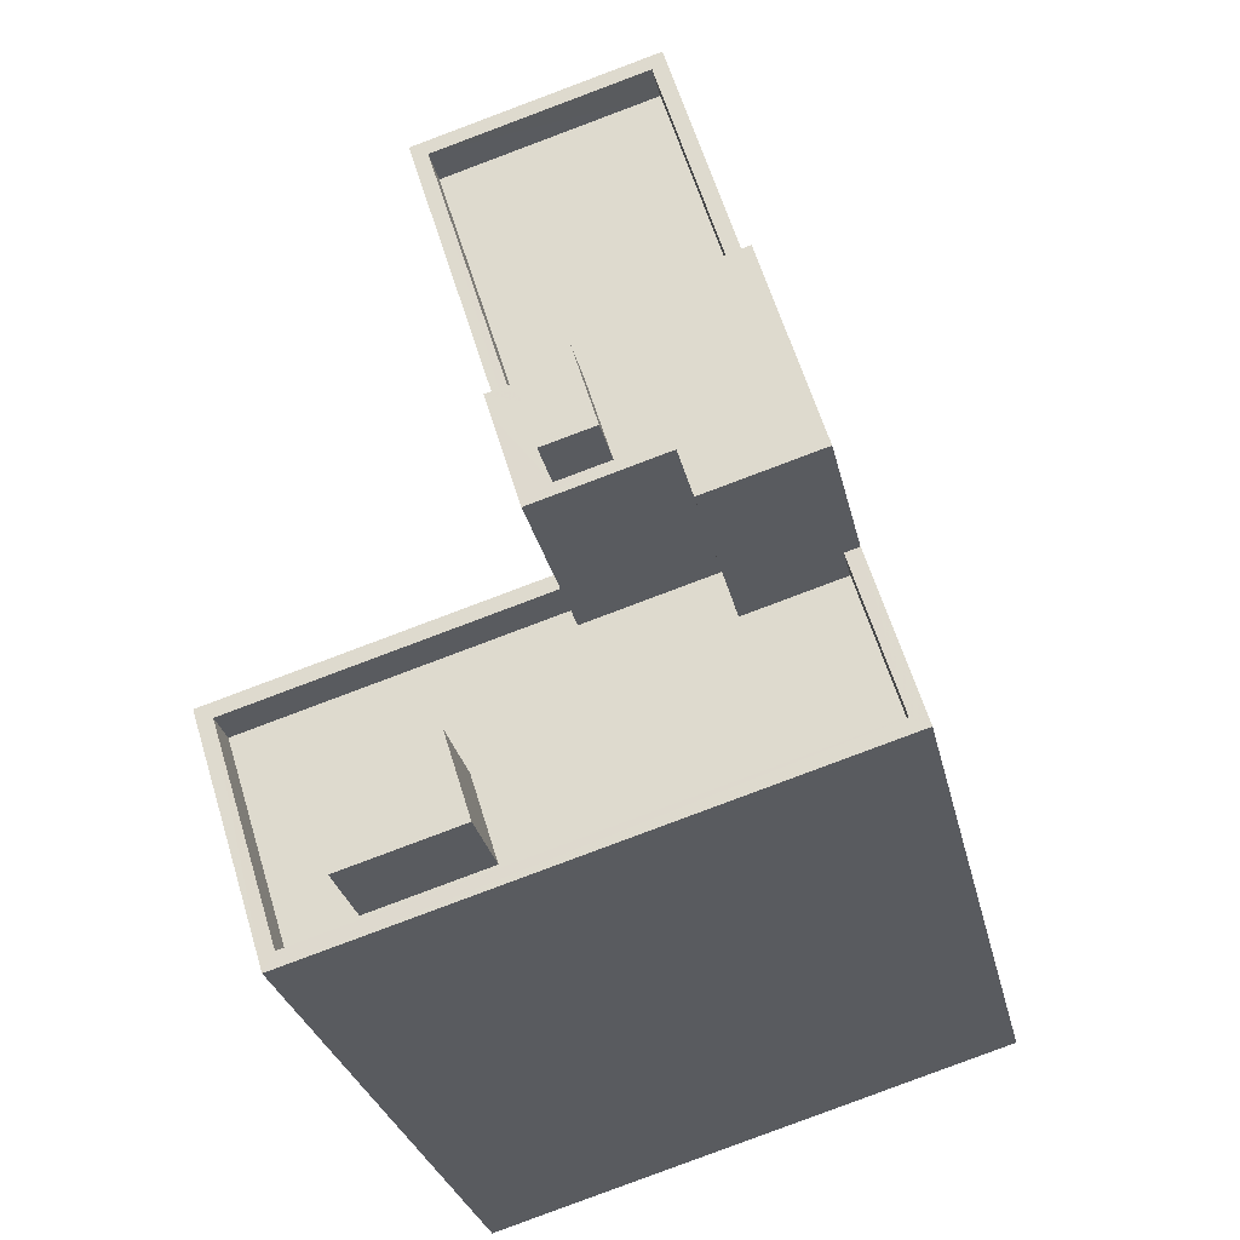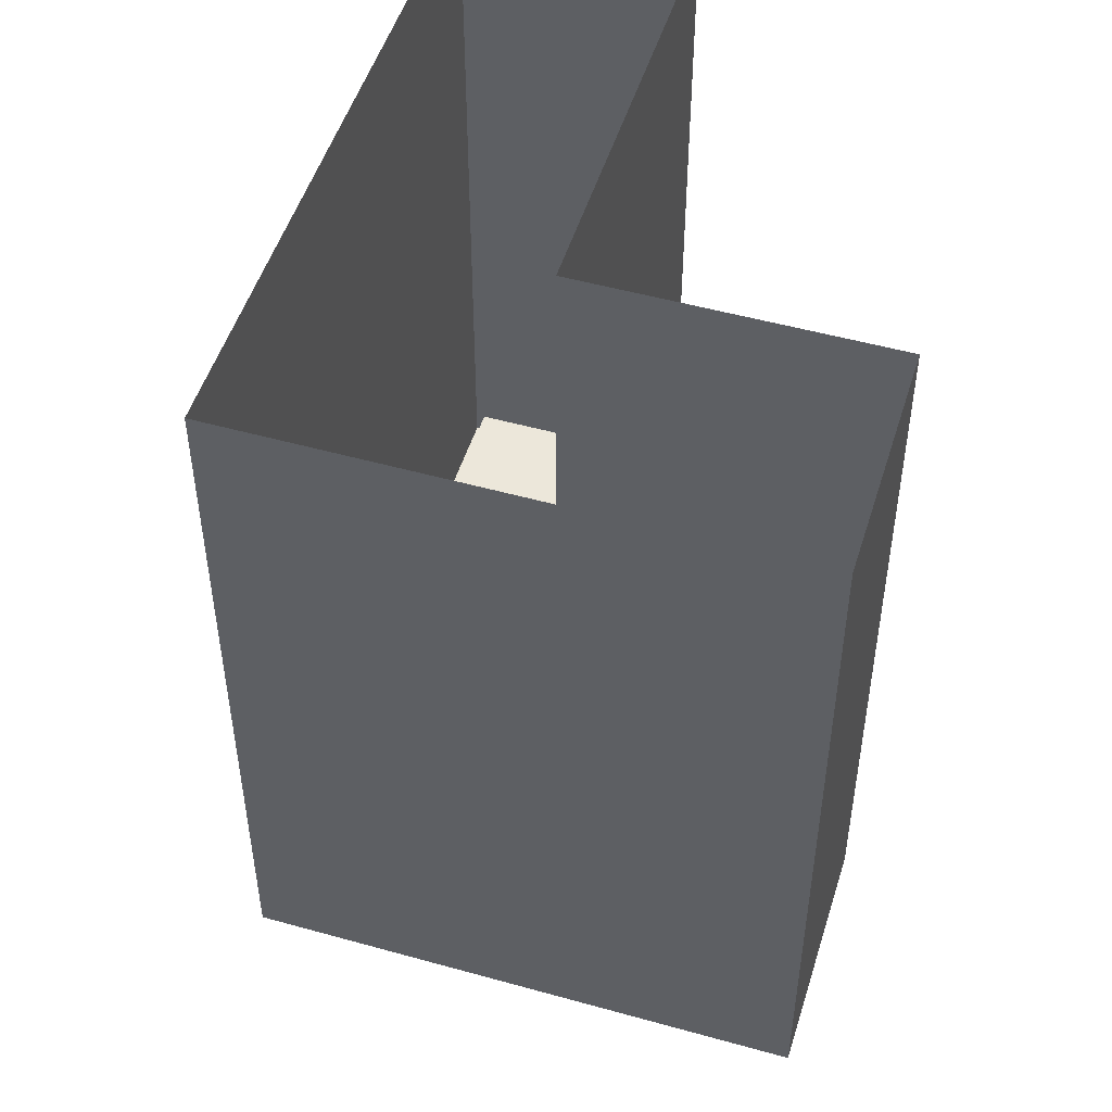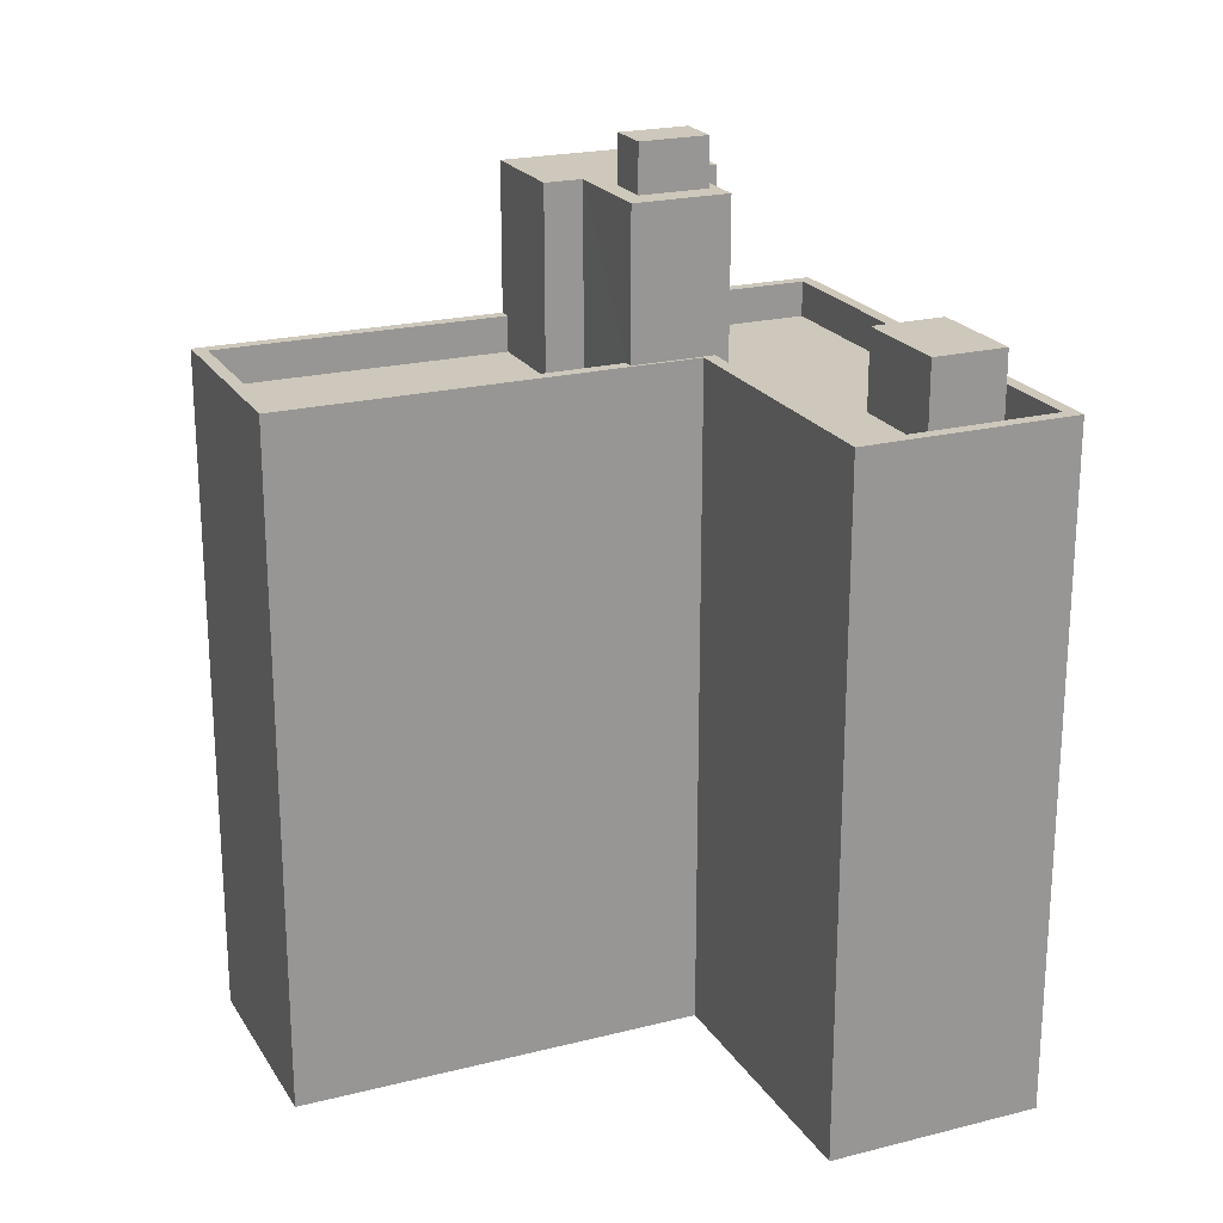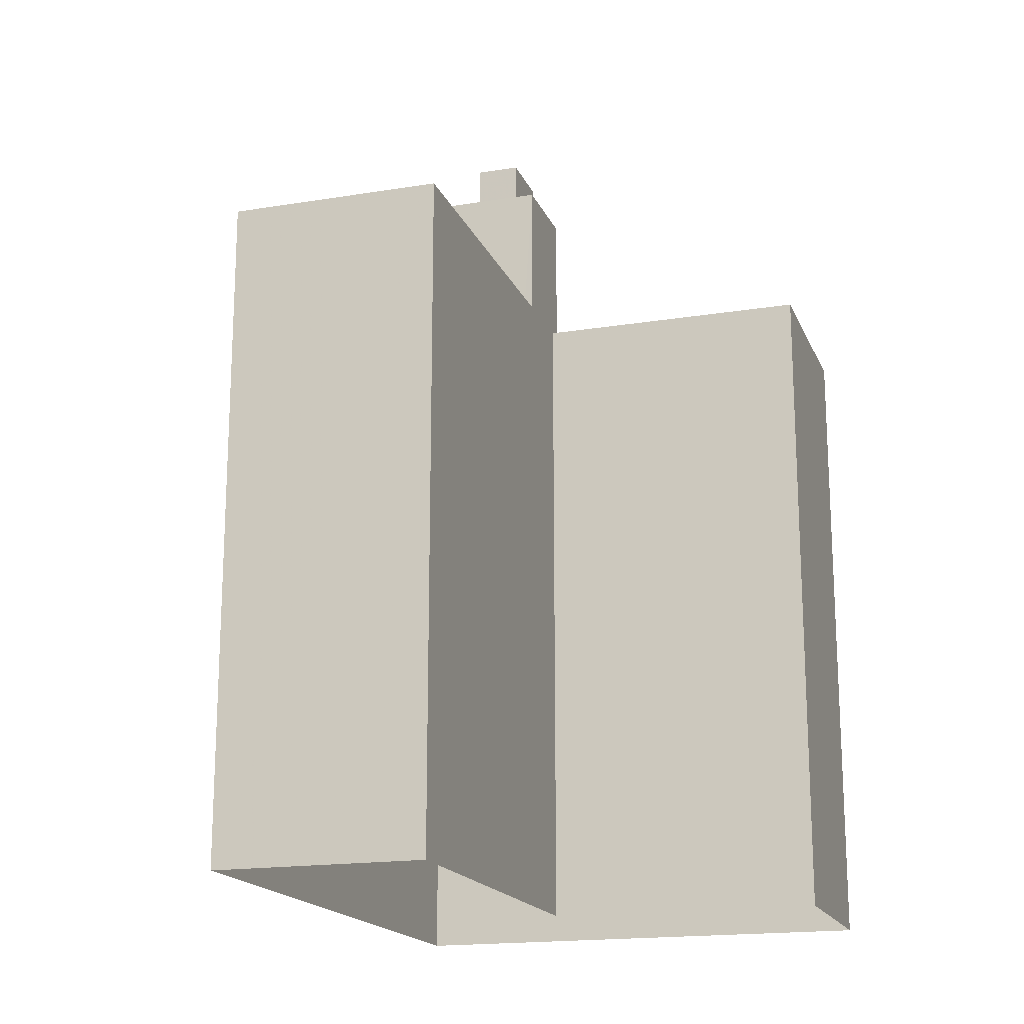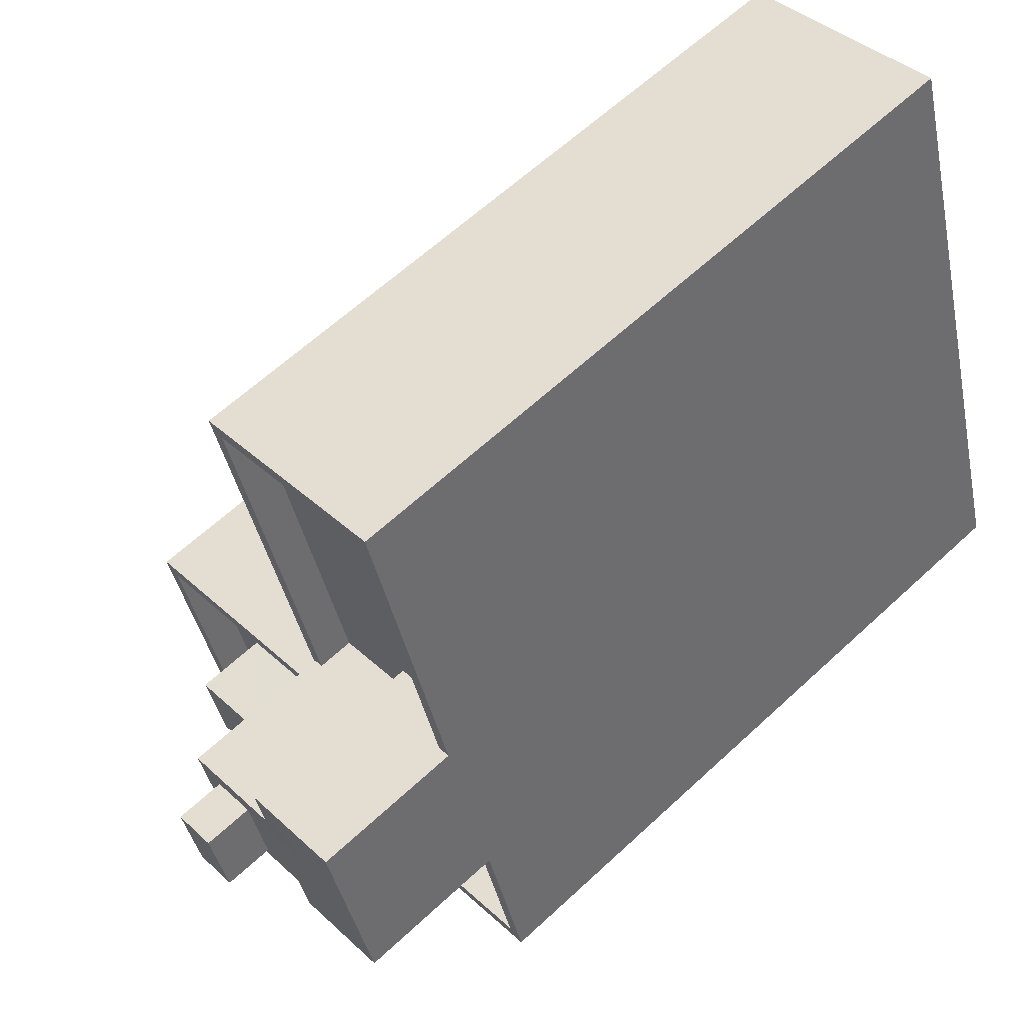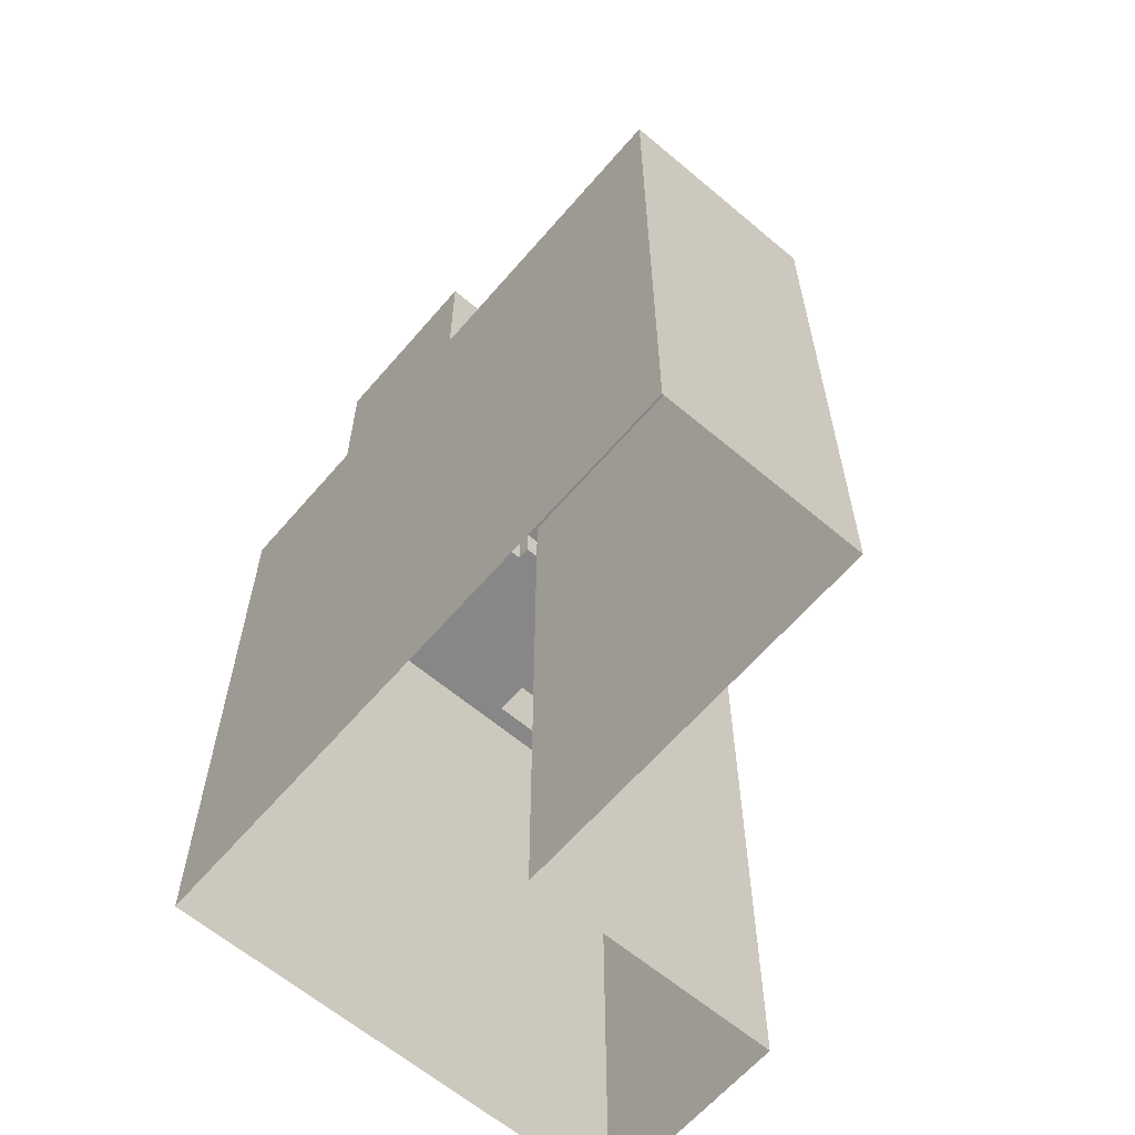
<metadata>
{"format":"obj","ext":"obj","renderer":"f3d","projection":"perspective","resolution":1024,"background":"white","views":[{"elev":-26.9,"azim":11.5,"up":"+Y"},{"elev":-39.5,"azim":180.0,"up":"+Y"},{"elev":21.8,"azim":-96.8,"up":"+Z"},{"elev":-17.7,"azim":-145.2,"up":"+Z"},{"elev":62.0,"azim":46.6,"up":"+Y"},{"elev":-62.6,"azim":156.5,"up":"+Z"}]}
</metadata>
<code>
v -1.222e+04 -3.382e+04 33.07
v -1.221e+04 -3.382e+04 33.07
v -1.222e+04 -3.383e+04 33.06
v -1.22e+04 -3.382e+04 33.07
v -1.221e+04 -3.38e+04 33.07
v -1.222e+04 -3.381e+04 33.07
v -1.221e+04 -3.382e+04 60.3
v -1.221e+04 -3.382e+04 60.3
v -1.221e+04 -3.382e+04 60.3
v -1.221e+04 -3.382e+04 60.3
v -1.221e+04 -3.382e+04 58.81
v -1.221e+04 -3.382e+04 58.81
v -1.221e+04 -3.382e+04 58.81
v -1.221e+04 -3.382e+04 58.81
v -1.221e+04 -3.381e+04 58.81
v -1.221e+04 -3.381e+04 58.81
v -1.221e+04 -3.382e+04 58.81
v -1.221e+04 -3.381e+04 58.81
v -1.221e+04 -3.382e+04 58.81
v -1.221e+04 -3.382e+04 58.81
v -1.221e+04 -3.382e+04 58.81
v -1.221e+04 -3.382e+04 58.81
v -1.221e+04 -3.382e+04 58.81
v -1.221e+04 -3.382e+04 58.81
v -1.221e+04 -3.382e+04 53.14
v -1.221e+04 -3.382e+04 53.14
v -1.221e+04 -3.381e+04 53.14
v -1.222e+04 -3.381e+04 53.14
v -1.221e+04 -3.38e+04 53.14
v -1.221e+04 -3.381e+04 53.14
v -1.222e+04 -3.382e+04 53.14
v -1.222e+04 -3.382e+04 53.14
v -1.222e+04 -3.382e+04 53.14
v -1.221e+04 -3.382e+04 53.14
v -1.221e+04 -3.382e+04 53.14
v -1.221e+04 -3.382e+04 53.14
v -1.221e+04 -3.382e+04 53.14
v -1.221e+04 -3.382e+04 53.14
v -1.221e+04 -3.382e+04 53.14
v -1.221e+04 -3.382e+04 53.14
v -1.221e+04 -3.383e+04 53.14
v -1.22e+04 -3.382e+04 53.14
v -1.222e+04 -3.383e+04 53.14
v -1.222e+04 -3.383e+04 53.14
v -1.222e+04 -3.383e+04 54.24
v -1.22e+04 -3.382e+04 54.24
v -1.22e+04 -3.382e+04 54.24
v -1.222e+04 -3.382e+04 54.24
v -1.222e+04 -3.382e+04 54.24
v -1.221e+04 -3.382e+04 54.24
v -1.222e+04 -3.381e+04 54.24
v -1.221e+04 -3.38e+04 54.24
v -1.222e+04 -3.381e+04 54.24
v -1.221e+04 -3.382e+04 54.24
v -1.221e+04 -3.382e+04 54.24
v -1.221e+04 -3.381e+04 54.24
v -1.221e+04 -3.38e+04 54.24
v -1.221e+04 -3.382e+04 54.24
v -1.221e+04 -3.381e+04 54.24
v -1.221e+04 -3.382e+04 54.24
v -1.221e+04 -3.382e+04 54.24
v -1.222e+04 -3.383e+04 54.24
v -1.222e+04 -3.383e+04 55.6
v -1.221e+04 -3.383e+04 55.6
v -1.221e+04 -3.382e+04 55.6
v -1.222e+04 -3.382e+04 55.6
f 1 2 3
f 3 2 4
f 4 2 5
f 2 6 5
f 7 8 9
f 10 7 9
f 11 12 13
f 14 15 16
f 14 12 17
f 18 15 14
f 18 14 17
f 17 12 11
f 19 18 20
f 19 20 21
f 18 17 20
f 22 23 13
f 20 24 22
f 13 23 11
f 24 20 17
f 24 23 22
f 25 26 27
f 25 27 28
f 27 29 28
f 27 30 29
f 31 32 33
f 32 34 35
f 36 37 38
f 36 38 34
f 31 34 32
f 35 34 39
f 38 40 39
f 39 34 38
f 36 34 41
f 41 42 36
f 42 41 43
f 33 44 31
f 43 44 33
f 41 44 43
f 45 46 47
f 45 48 49
f 47 46 50
f 51 52 53
f 54 55 53
f 48 54 49
f 56 52 57
f 47 50 58
f 57 59 56
f 55 60 51
f 61 55 54
f 57 52 51
f 45 47 62
f 48 61 54
f 45 62 48
f 55 51 53
f 63 64 65
f 66 63 65
f 17 9 8
f 24 17 8
f 24 8 7
f 23 24 7
f 11 7 10
f 11 23 7
f 17 10 9
f 17 11 10
f 27 14 16
f 27 26 14
f 30 27 59
f 56 59 15
f 15 59 16
f 59 27 16
f 38 58 21
f 21 58 19
f 38 37 58
f 19 58 50
f 40 38 21
f 20 40 21
f 22 40 20
f 22 39 40
f 61 35 39
f 22 61 39
f 55 61 13
f 12 55 13
f 22 13 61
f 26 60 14
f 14 60 12
f 26 25 60
f 12 60 55
f 15 18 56
f 18 19 50
f 52 56 5
f 50 46 4
f 5 56 4
f 56 18 50
f 56 50 4
f 49 2 1
f 49 54 2
f 54 6 2
f 54 53 6
f 53 5 6
f 53 52 5
f 45 3 4
f 46 45 4
f 45 1 3
f 45 49 1
f 32 48 33
f 33 62 43
f 33 48 62
f 35 48 32
f 35 61 48
f 60 28 51
f 60 25 28
f 51 28 29
f 57 51 29
f 42 47 36
f 47 58 36
f 58 37 36
f 59 57 29
f 30 59 29
f 62 47 42
f 43 62 42
f 34 64 41
f 34 65 64
f 41 63 44
f 41 64 63
f 63 66 31
f 44 63 31
f 66 65 34
f 31 66 34

</code>
